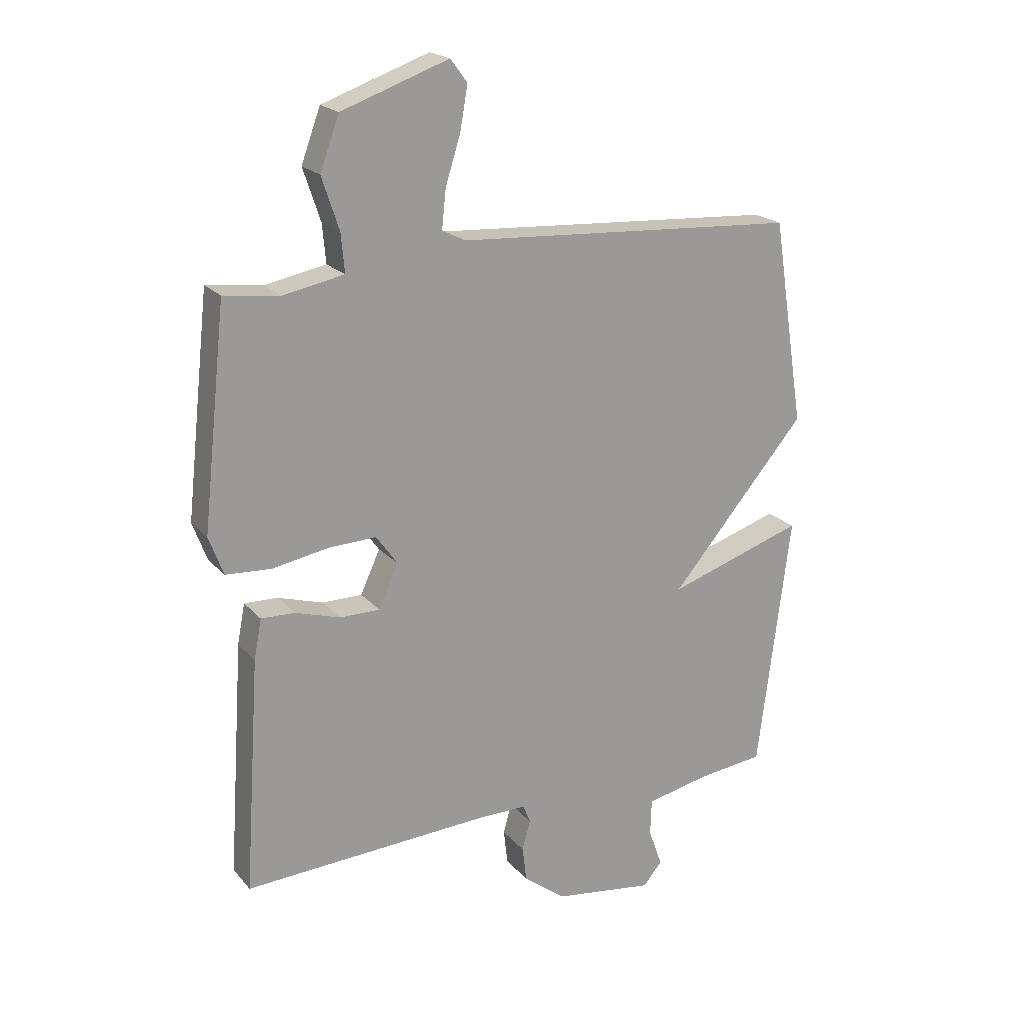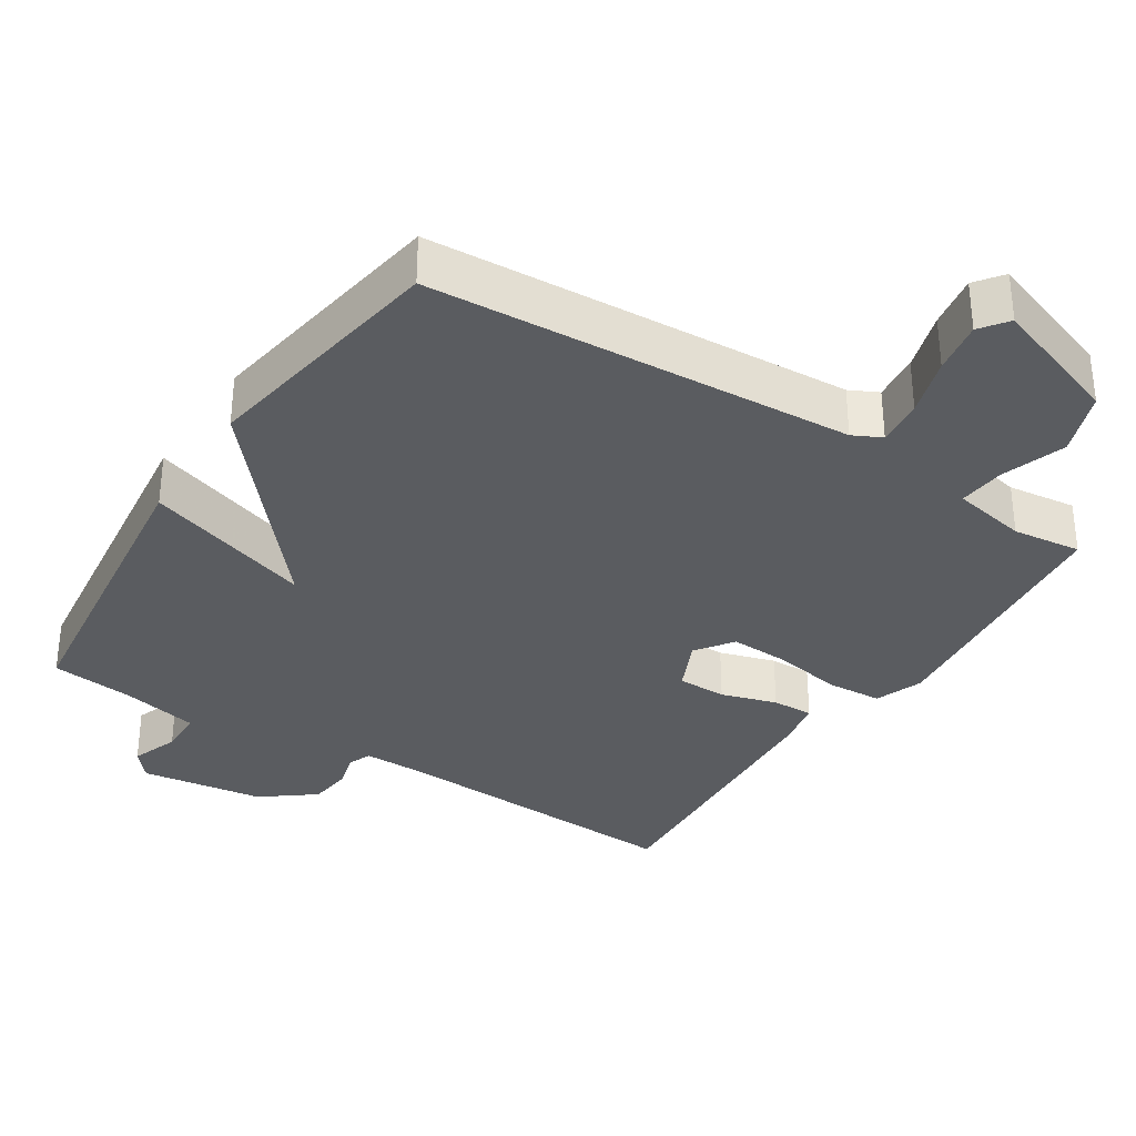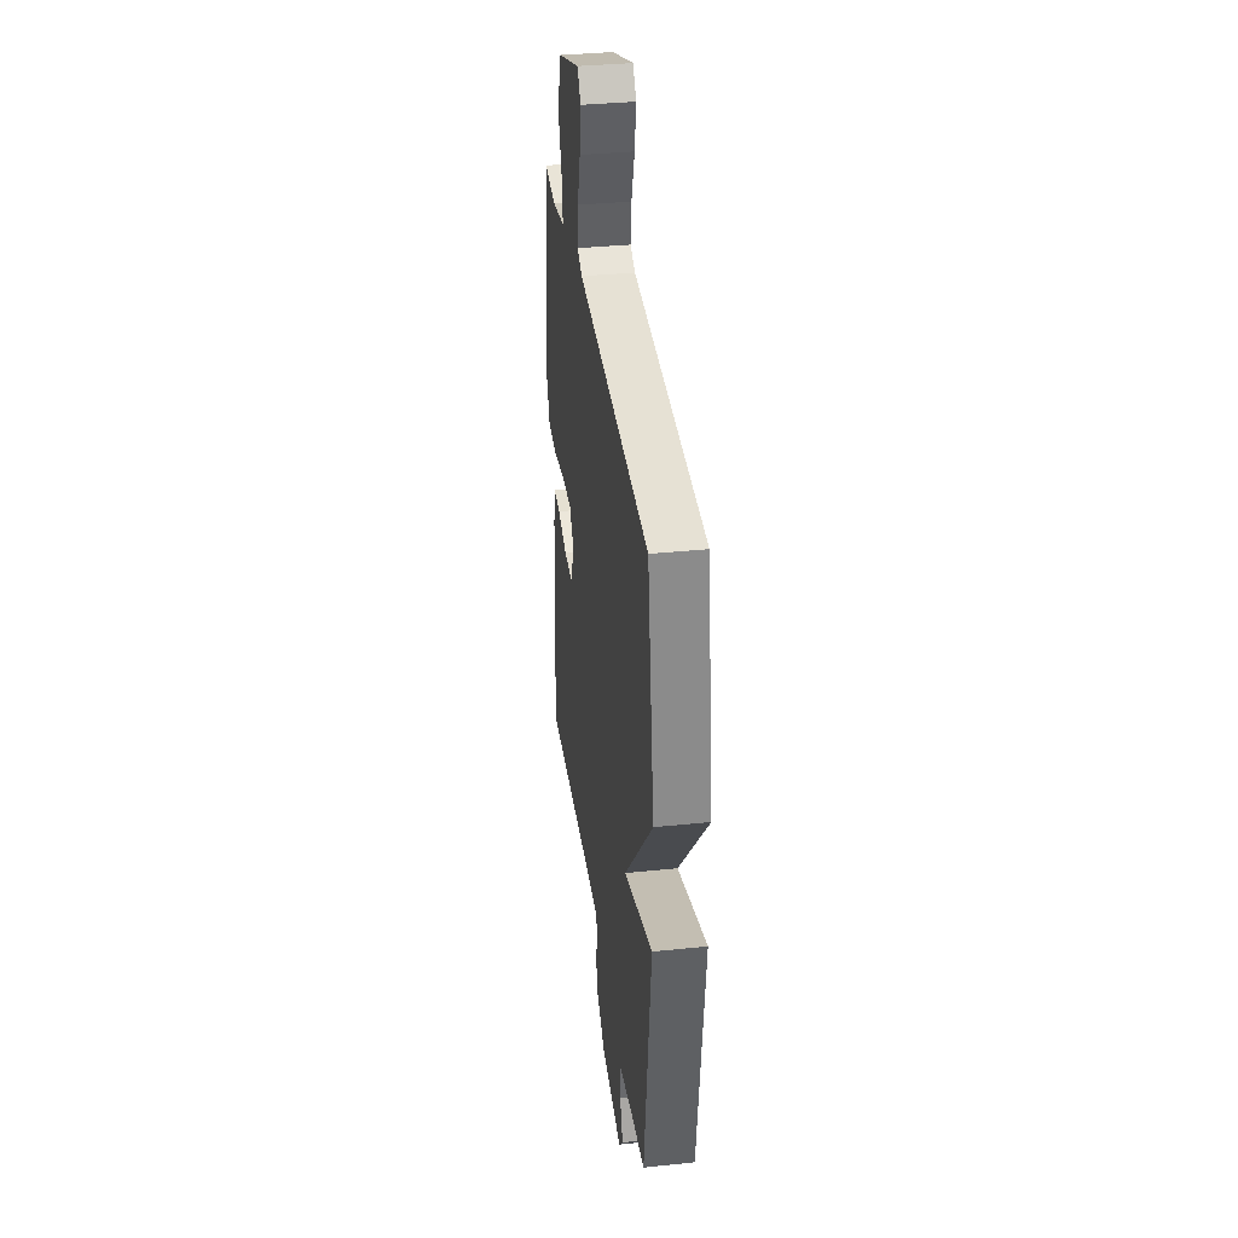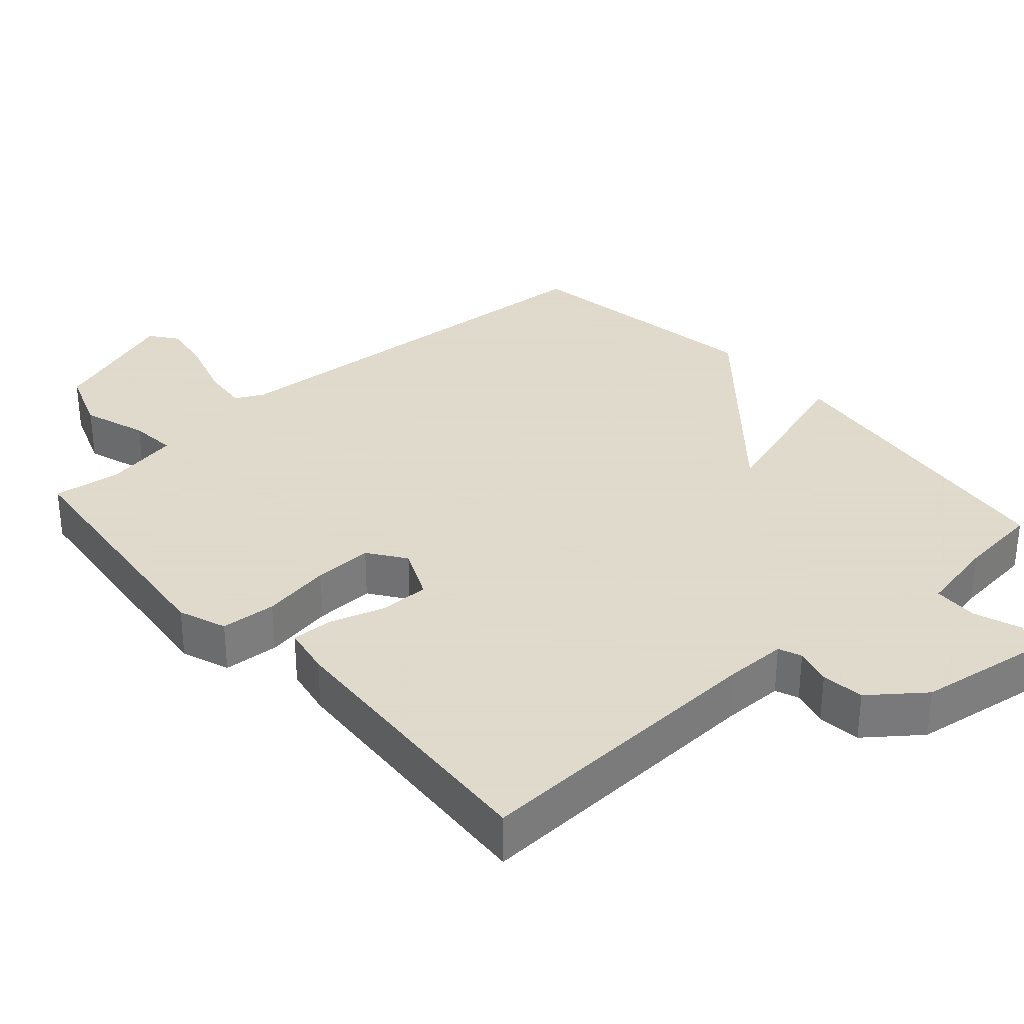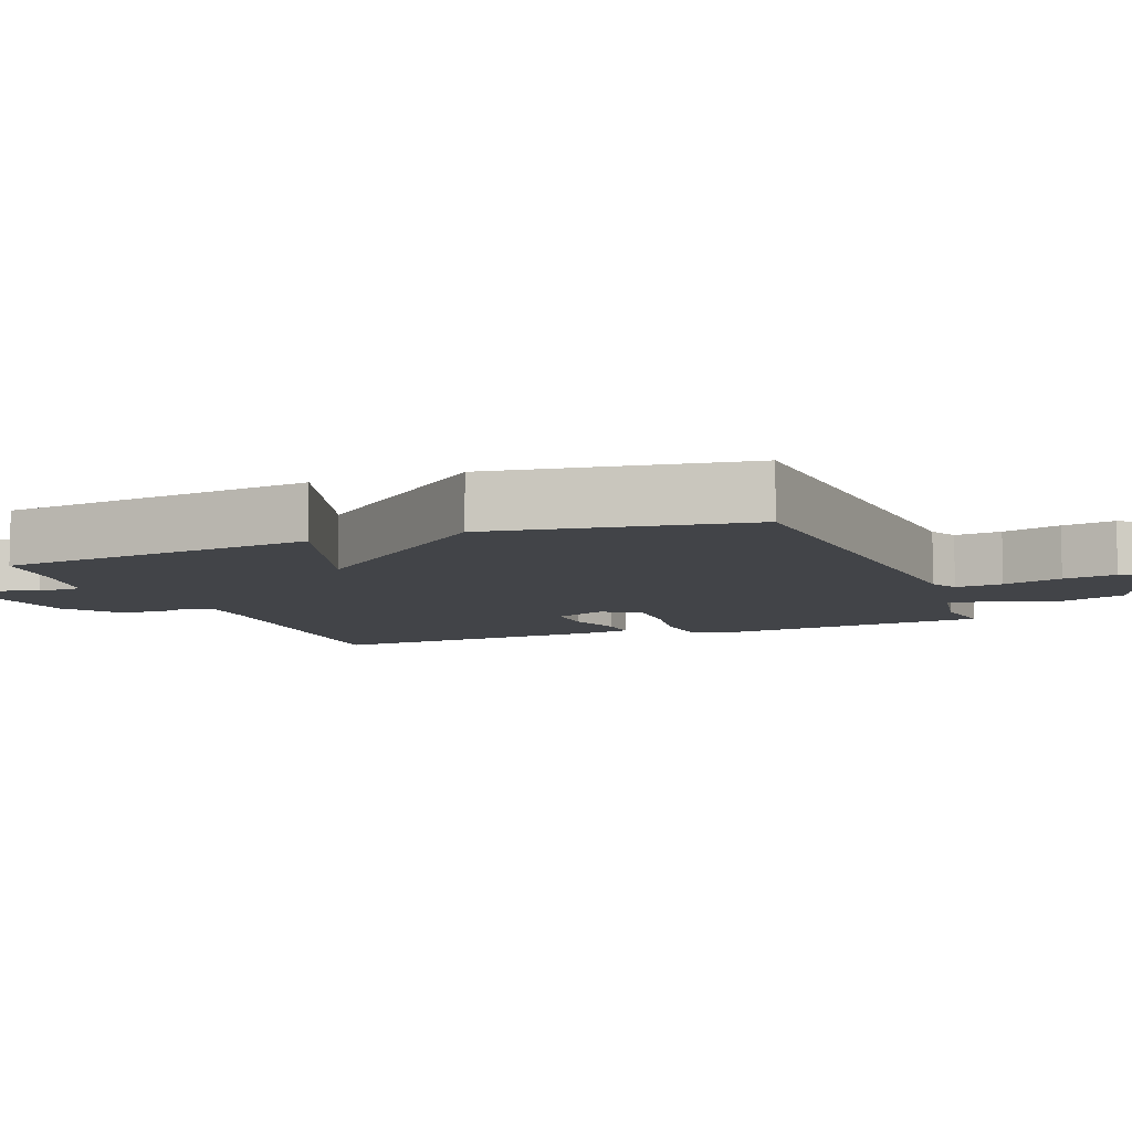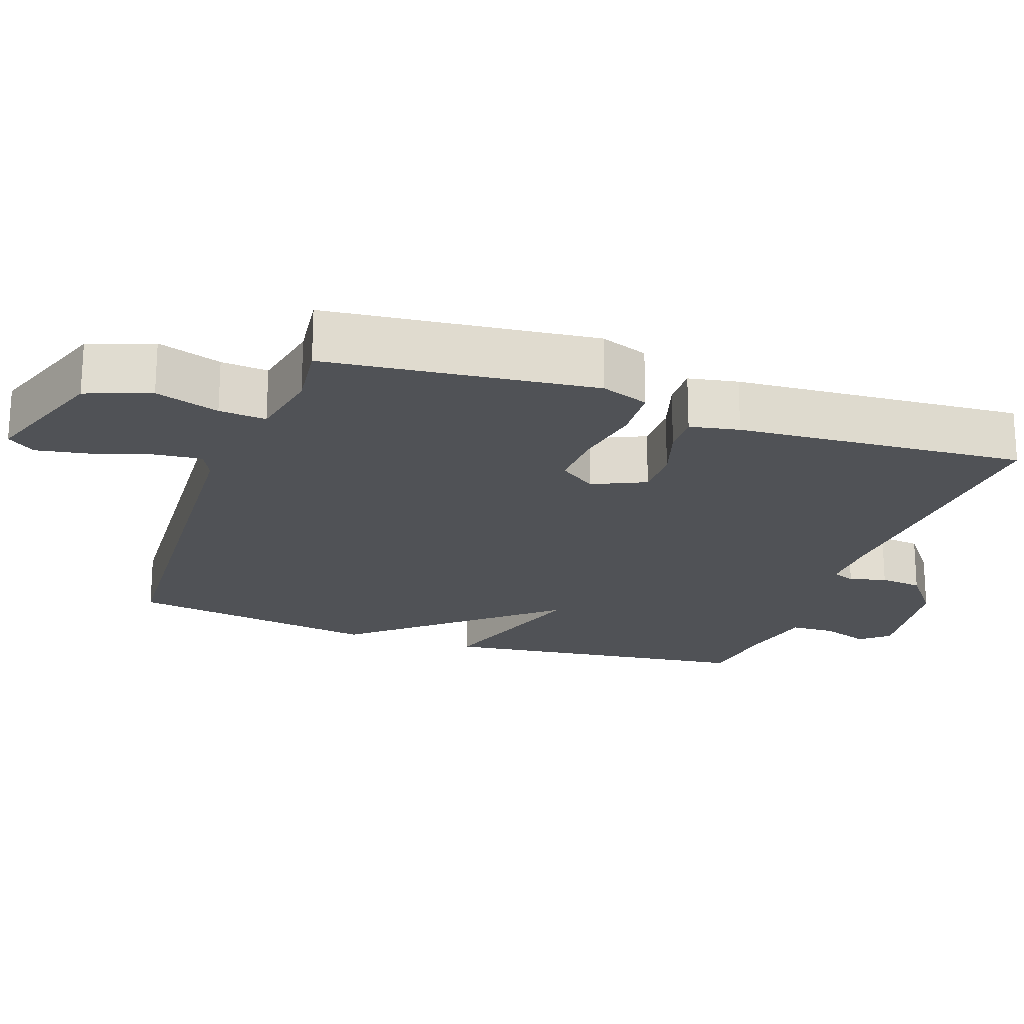
<metadata>
{"format":"obj","ext":"obj","renderer":"f3d","projection":"perspective","resolution":1024,"background":"white","views":[{"elev":20.5,"azim":151.6,"up":"+Z"},{"elev":-33.6,"azim":-32.9,"up":"+Y"},{"elev":35.6,"azim":-97.9,"up":"+Z"},{"elev":32.4,"azim":138.5,"up":"+Y"},{"elev":-7.8,"azim":-68.8,"up":"+Y"},{"elev":-20.7,"azim":70.6,"up":"+Y"}]}
</metadata>
<code>
v 0.5 0.07 -0.5
v 0.075 0.07 -0.479
v -0.011 0.07 -0.479
v -0.024 0.07 -0.511
v -0.01 0.07 -0.563
v -0.017 0.07 -0.623
v -0.091 0.07 -0.68
v -0.264 0.07 -0.705
v -0.297 0.07 -0.666
v -0.273 0.07 -0.599
v -0.275 0.07 -0.536
v -0.385 0.07 -0.513
v -0.5 0.07 -0.5
v -0.556 0.07 -0.055
v -0.32 0.07 -0.131
v -0.556 0.07 0.145
v -0.5 0.07 0.5
v 0.094 0.07 0.537
v 0.134 0.07 0.557
v 0.127 0.07 0.623
v 0.101 0.07 0.706
v 0.088 0.07 0.78
v 0.117 0.07 0.819
v 0.302 0.07 0.754
v 0.335 0.07 0.664
v 0.305 0.07 0.574
v 0.299 0.07 0.508
v 0.404 0.07 0.488
v 0.5 0.07 0.5
v 0.541 0.07 0.125
v 0.516 0.07 0.058
v 0.438 0.07 0.053
v 0.341 0.07 0.07
v 0.258 0.07 0.073
v 0.221 0.07 0.021
v 0.255 0.07 -0.053
v 0.324 0.07 -0.053
v 0.402 0.07 -0.029
v 0.46 0.07 -0.027
v 0.473 0.07 -0.096
v 0.5 0 -0.5
v 0.075 0 -0.479
v -0.011 0 -0.479
v -0.024 0 -0.511
v -0.01 0 -0.563
v -0.017 0 -0.623
v -0.091 0 -0.68
v -0.264 0 -0.705
v -0.297 0 -0.666
v -0.273 0 -0.599
v -0.275 0 -0.536
v -0.385 0 -0.513
v -0.5 0 -0.5
v -0.556 0 -0.055
v -0.32 0 -0.131
v -0.556 0 0.145
v -0.5 0 0.5
v 0.094 0 0.537
v 0.134 0 0.557
v 0.127 0 0.623
v 0.101 0 0.706
v 0.088 0 0.78
v 0.117 0 0.819
v 0.302 0 0.754
v 0.335 0 0.664
v 0.305 0 0.574
v 0.299 0 0.508
v 0.404 0 0.488
v 0.5 0 0.5
v 0.541 0 0.125
v 0.516 0 0.058
v 0.438 0 0.053
v 0.341 0 0.07
v 0.258 0 0.073
v 0.221 0 0.021
v 0.255 0 -0.053
v 0.324 0 -0.053
v 0.402 0 -0.029
v 0.46 0 -0.027
v 0.473 0 -0.096
f 40 1 2
f 39 40 2
f 38 39 2
f 37 38 2
f 36 37 2 3
f 35 36 3
f 31 32 33
f 30 31 33
f 29 30 33
f 28 29 33
f 27 28 33 34
f 26 27 34 35
f 24 25 26
f 23 24 26
f 22 23 26
f 21 22 26
f 20 21 26
f 19 20 26 35
f 15 16 17 18
f 19 35 3
f 18 19 3
f 15 18 3
f 15 3 4
f 14 15 4
f 13 14 4
f 12 13 4
f 8 9 10
f 7 8 10
f 6 7 10
f 5 6 10
f 4 5 10
f 4 10 11
f 4 11 12
f 42 41 80
f 42 80 79
f 42 79 78
f 42 78 77
f 43 42 77 76
f 43 76 75
f 73 72 71
f 73 71 70
f 73 70 69
f 73 69 68
f 74 73 68 67
f 75 74 67 66
f 66 65 64
f 66 64 63
f 66 63 62
f 66 62 61
f 66 61 60
f 75 66 60 59
f 58 57 56 55
f 43 75 59
f 43 59 58
f 43 58 55
f 44 43 55
f 44 55 54
f 44 54 53
f 44 53 52
f 50 49 48
f 50 48 47
f 50 47 46
f 50 46 45
f 50 45 44
f 51 50 44
f 52 51 44
f 1 41 42 2
f 2 42 43 3
f 3 43 44 4
f 4 44 45 5
f 5 45 46 6
f 6 46 47 7
f 7 47 48 8
f 8 48 49 9
f 9 49 50 10
f 10 50 51 11
f 11 51 52 12
f 12 52 53 13
f 13 53 54 14
f 14 54 55 15
f 15 55 56 16
f 16 56 57 17
f 17 57 58 18
f 18 58 59 19
f 19 59 60 20
f 20 60 61 21
f 21 61 62 22
f 22 62 63 23
f 23 63 64 24
f 24 64 65 25
f 25 65 66 26
f 26 66 67 27
f 27 67 68 28
f 28 68 69 29
f 29 69 70 30
f 30 70 71 31
f 31 71 72 32
f 32 72 73 33
f 33 73 74 34
f 34 74 75 35
f 35 75 76 36
f 36 76 77 37
f 37 77 78 38
f 38 78 79 39
f 39 79 80 40
f 40 80 41 1

</code>
